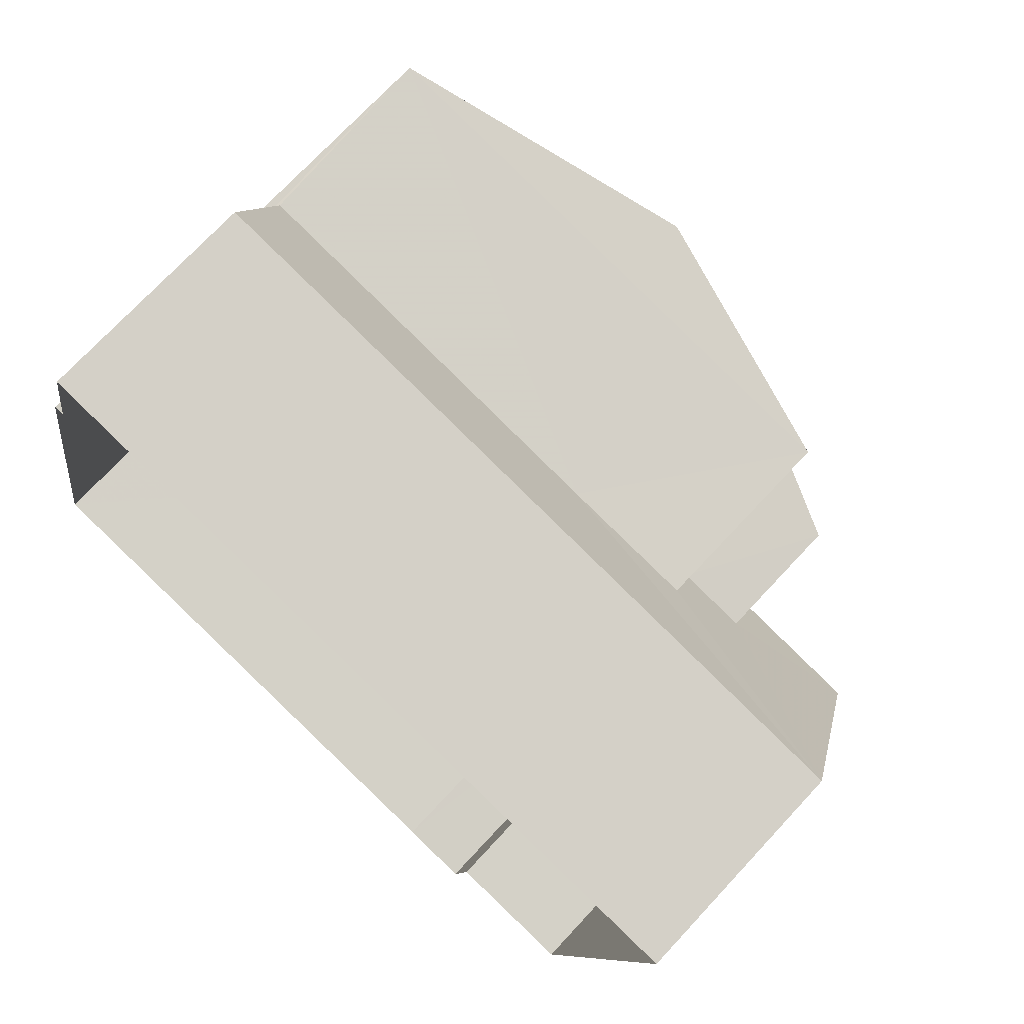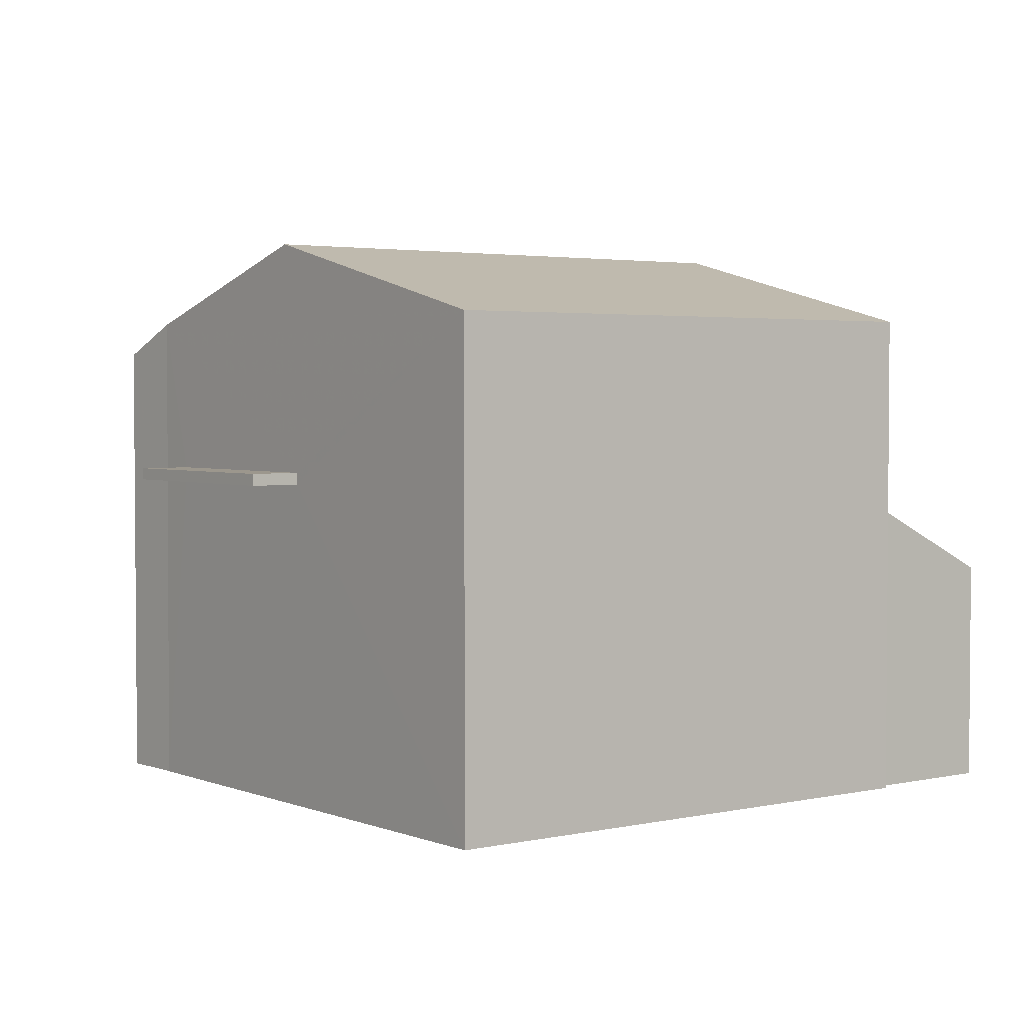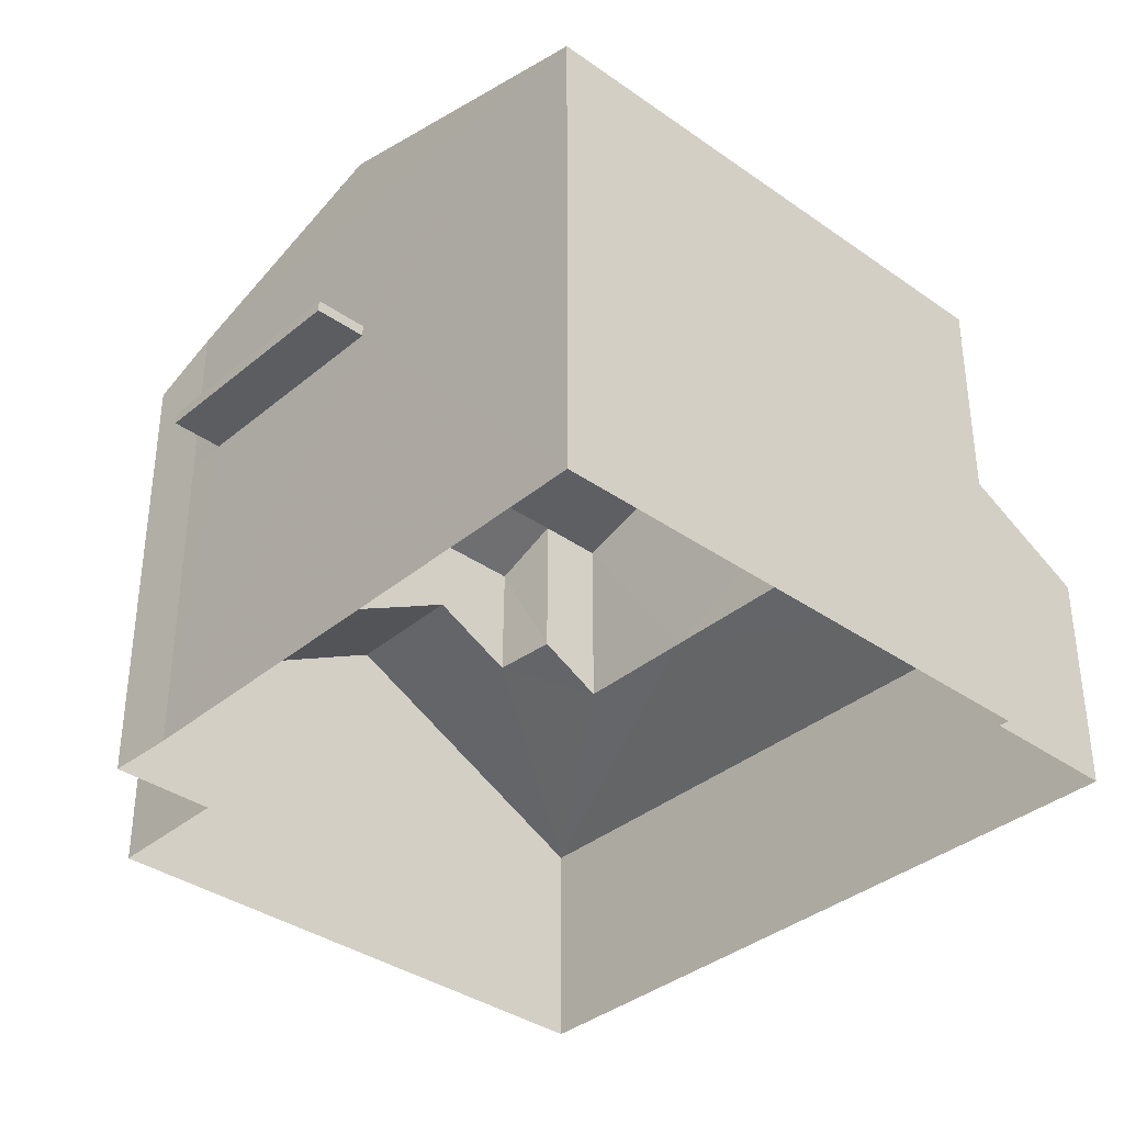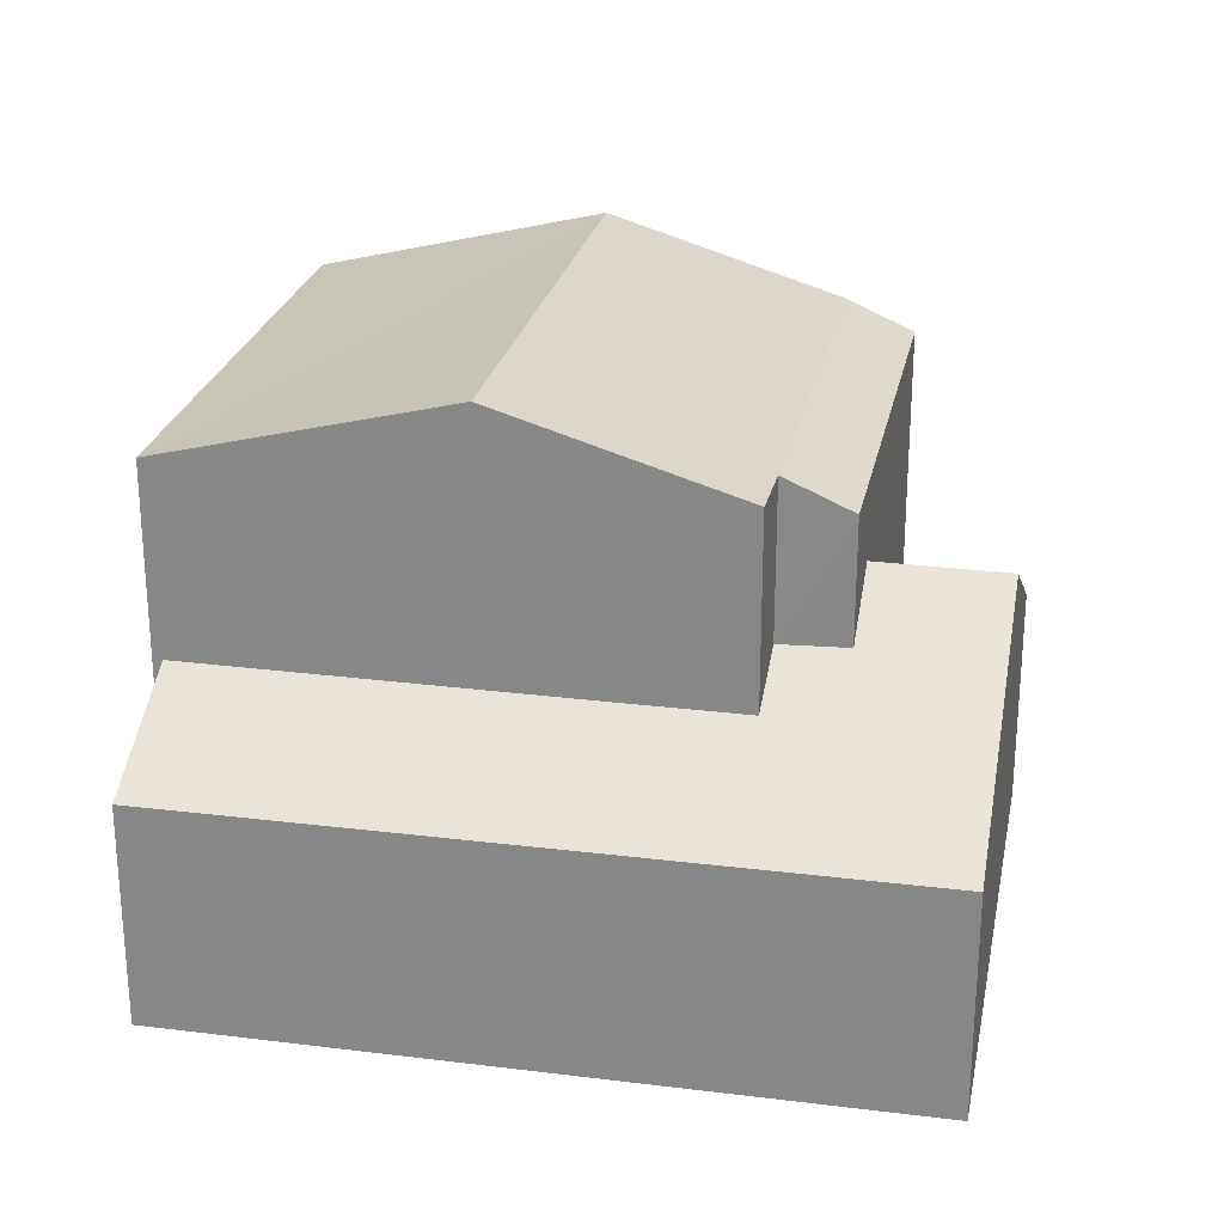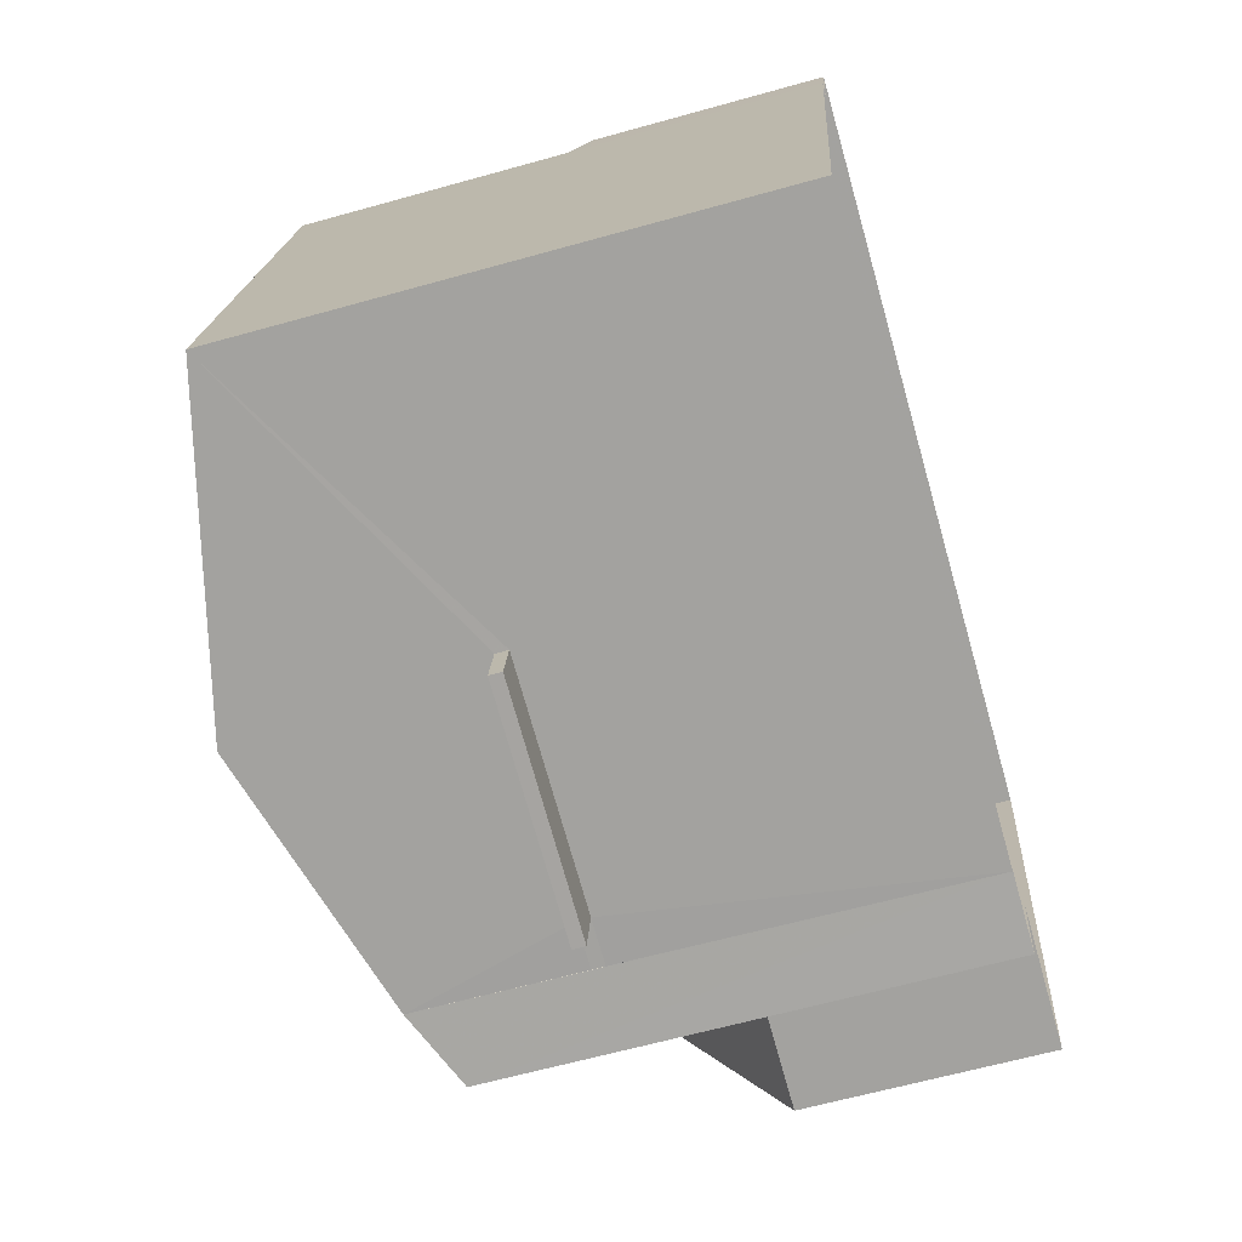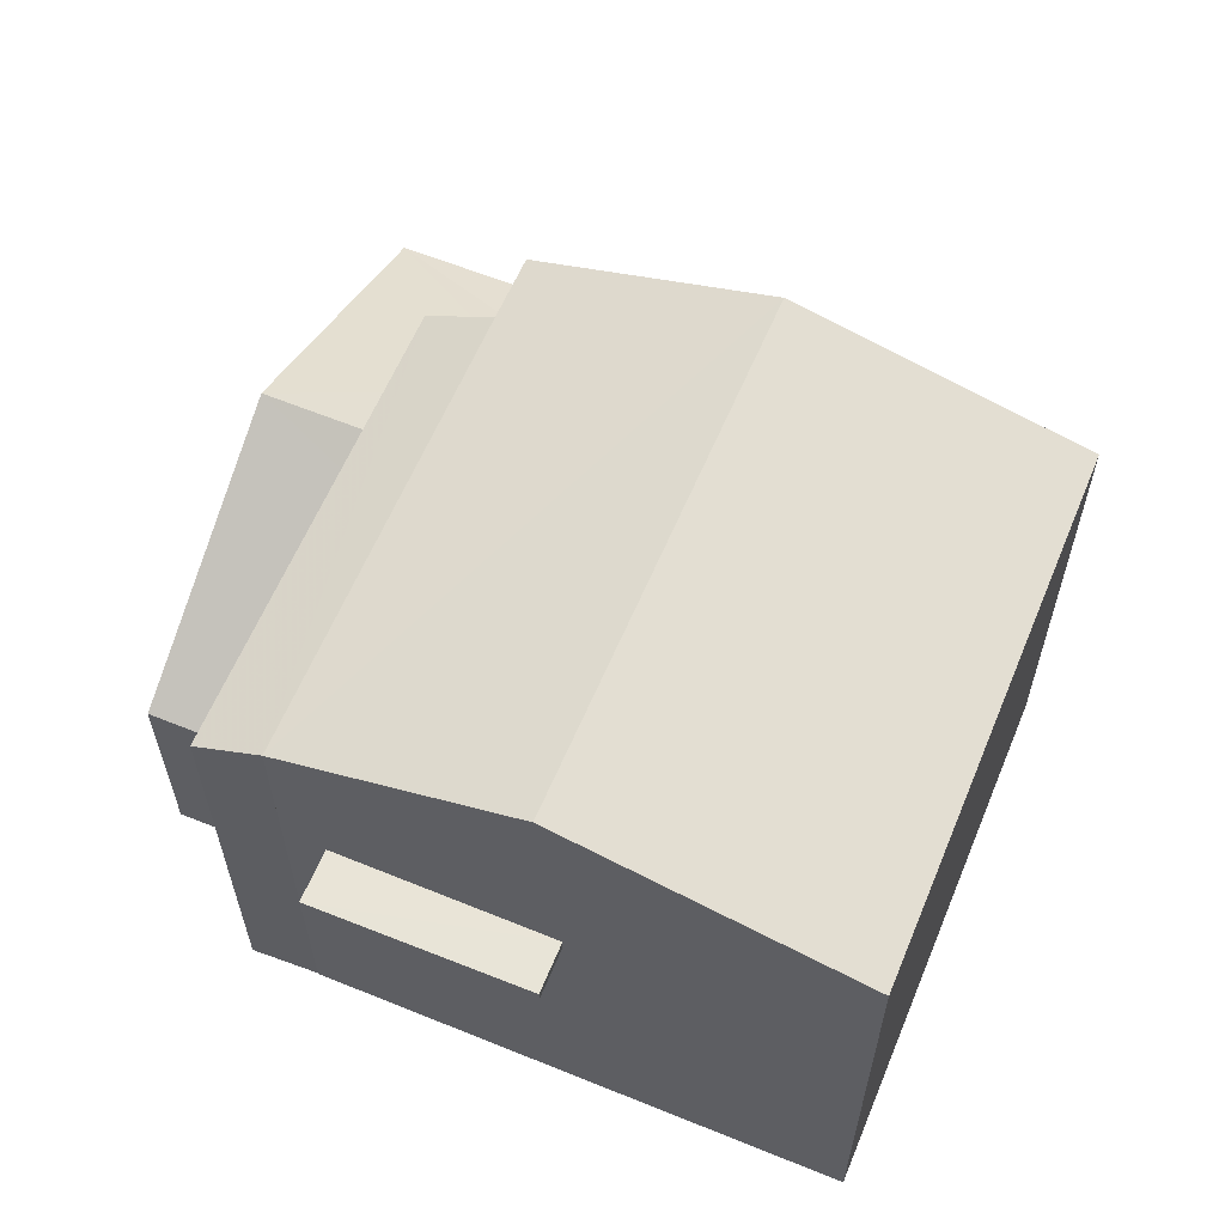
<metadata>
{"format":"obj","ext":"obj","renderer":"f3d","projection":"perspective","resolution":1024,"background":"white","views":[{"elev":72.7,"azim":-137.1,"up":"+Y"},{"elev":2.9,"azim":63.9,"up":"+Z"},{"elev":-36.2,"azim":58.5,"up":"+Z"},{"elev":25.2,"azim":-157.4,"up":"+Z"},{"elev":-62.2,"azim":106.0,"up":"+Y"},{"elev":61.1,"azim":33.7,"up":"+Z"}]}
</metadata>
<code>
v -8.872e+04 -1.002e+05 2.639
v -8.872e+04 -1.002e+05 2.639
v -8.873e+04 -1.002e+05 2.639
v -8.873e+04 -1.002e+05 2.64
v -8.873e+04 -1.002e+05 2.64
v -8.872e+04 -1.002e+05 2.639
v -8.872e+04 -1.002e+05 2.64
v -8.873e+04 -1.002e+05 2.641
v -8.872e+04 -1.002e+05 2.641
v -8.872e+04 -1.002e+05 2.641
v -8.872e+04 -1.002e+05 6.762
v -8.872e+04 -1.002e+05 6.762
v -8.872e+04 -1.002e+05 6.762
v -8.872e+04 -1.002e+05 6.762
v -8.873e+04 -1.002e+05 7.416
v -8.873e+04 -1.002e+05 6.852
v -8.873e+04 -1.002e+05 7.417
v -8.873e+04 -1.002e+05 5.511
v -8.873e+04 -1.002e+05 6.388
v -8.872e+04 -1.002e+05 6.383
v -8.873e+04 -1.002e+05 6.834
v -8.873e+04 -1.002e+05 7.074
v -8.872e+04 -1.002e+05 5.511
v -8.872e+04 -1.002e+05 6.394
v -8.873e+04 -1.002e+05 5.512
v -8.873e+04 -1.002e+05 5.512
v -8.872e+04 -1.002e+05 8.871
v -8.872e+04 -1.002e+05 9.822
v -8.872e+04 -1.002e+05 8.872
v -8.872e+04 -1.002e+05 9.821
v -8.873e+04 -1.002e+05 8.871
v -8.873e+04 -1.002e+05 8.871
v -8.872e+04 -1.002e+05 8.872
v -8.872e+04 -1.002e+05 8.872
v -8.873e+04 -1.002e+05 8.468
v -8.873e+04 -1.002e+05 8.468
v -8.872e+04 -1.002e+05 6.912
v -8.872e+04 -1.002e+05 6.912
v -8.872e+04 -1.002e+05 6.912
v -8.872e+04 -1.002e+05 6.912
v -8.872e+04 -1.002e+05 6.912
v -8.872e+04 -1.002e+05 6.762
v -8.872e+04 -1.002e+05 5.511
f 1 2 3
f 4 3 5
f 2 6 7
f 8 5 9
f 10 9 7
f 3 2 5
f 5 2 7
f 9 5 7
f 11 12 13
f 14 11 13
f 15 16 17
f 17 16 18
f 19 20 18
f 16 21 19
f 16 19 18
f 22 15 17
f 23 20 24
f 23 18 20
f 22 17 25
f 26 22 25
f 27 28 29
f 30 31 32
f 33 30 34
f 30 32 34
f 35 36 34
f 32 35 34
f 27 30 28
f 37 38 39
f 37 40 38
f 33 28 30
f 29 33 37
f 29 11 7
f 41 40 33
f 7 11 10
f 14 42 10
f 37 33 40
f 11 14 10
f 37 11 29
f 43 23 24
f 43 1 23
f 43 2 1
f 17 18 25
f 21 32 31
f 19 21 31
f 33 34 41
f 42 9 10
f 41 34 42
f 42 34 9
f 40 41 42
f 14 40 42
f 12 38 13
f 12 39 38
f 15 35 16
f 35 15 36
f 36 26 8
f 8 26 5
f 22 26 36
f 22 36 15
f 23 1 3
f 18 23 3
f 27 7 6
f 27 29 7
f 19 31 20
f 2 43 6
f 6 43 27
f 20 31 27
f 24 20 27
f 43 24 27
f 28 33 29
f 26 25 4
f 5 26 4
f 21 35 32
f 21 16 35
f 25 3 4
f 25 18 3
f 37 39 12
f 11 37 12
f 9 36 8
f 9 34 36
f 40 13 38
f 40 14 13
f 30 27 31

</code>
